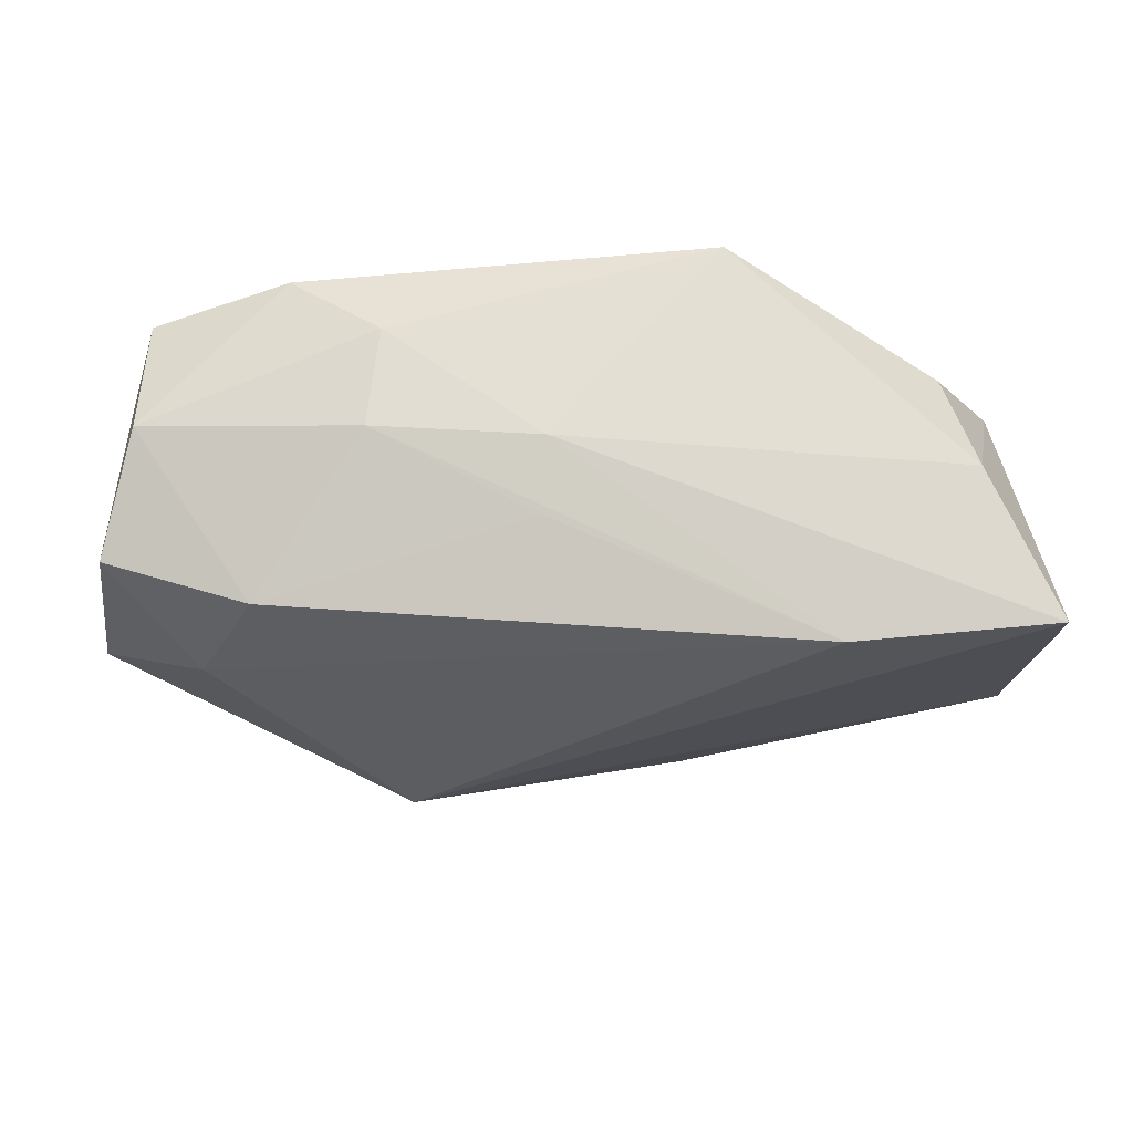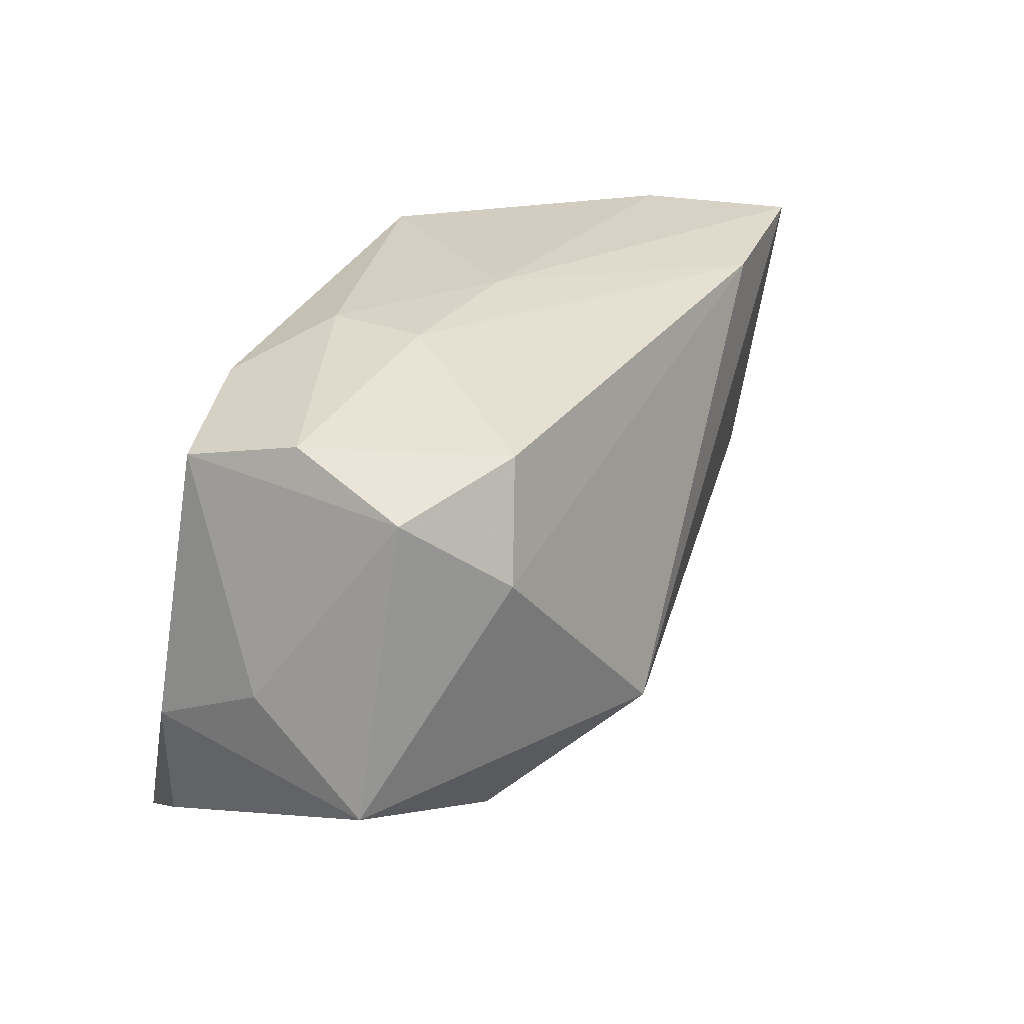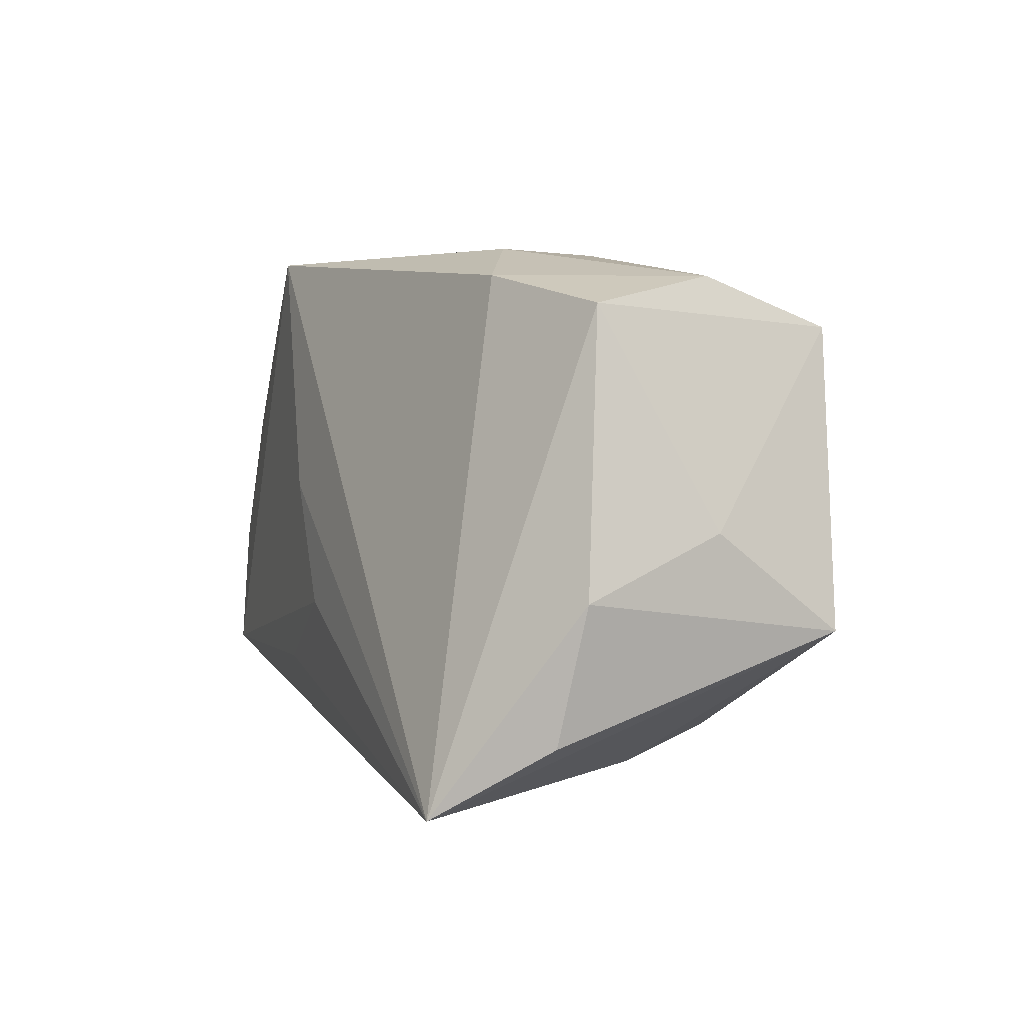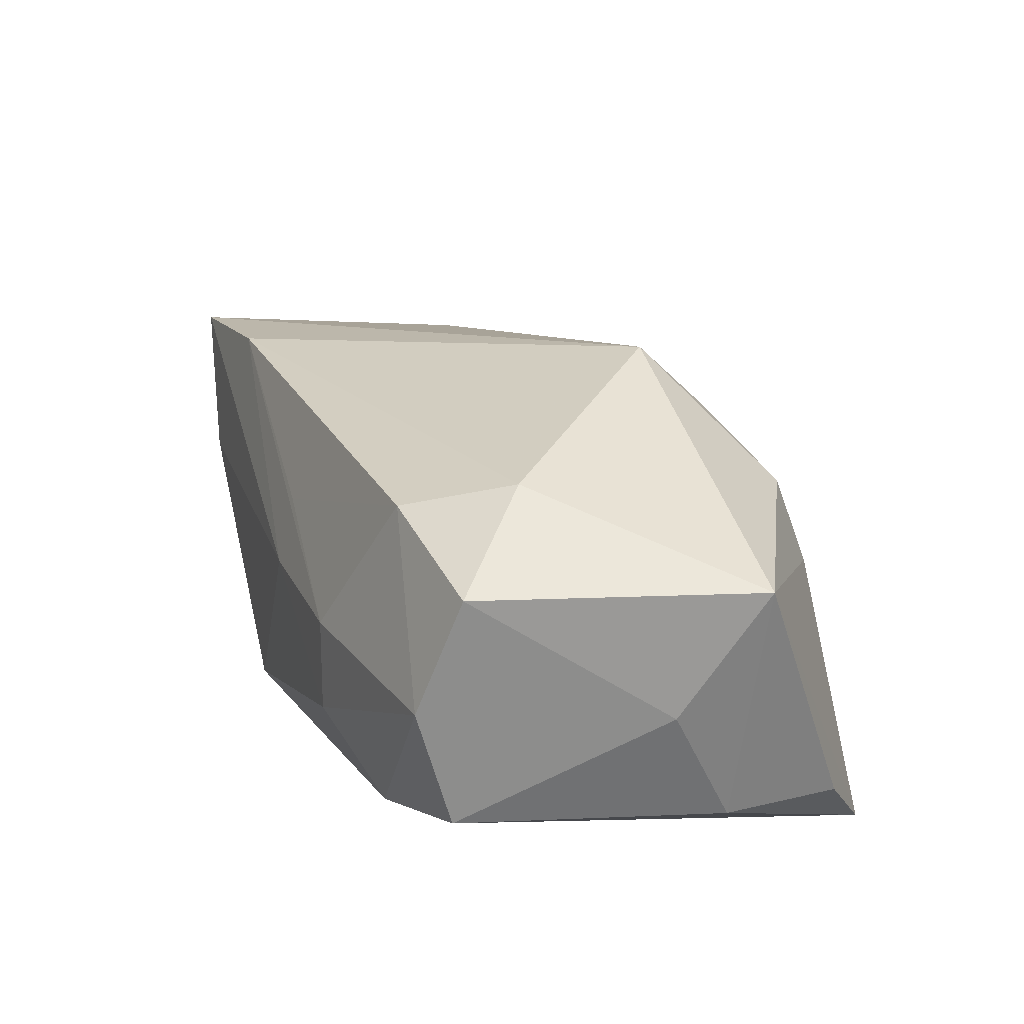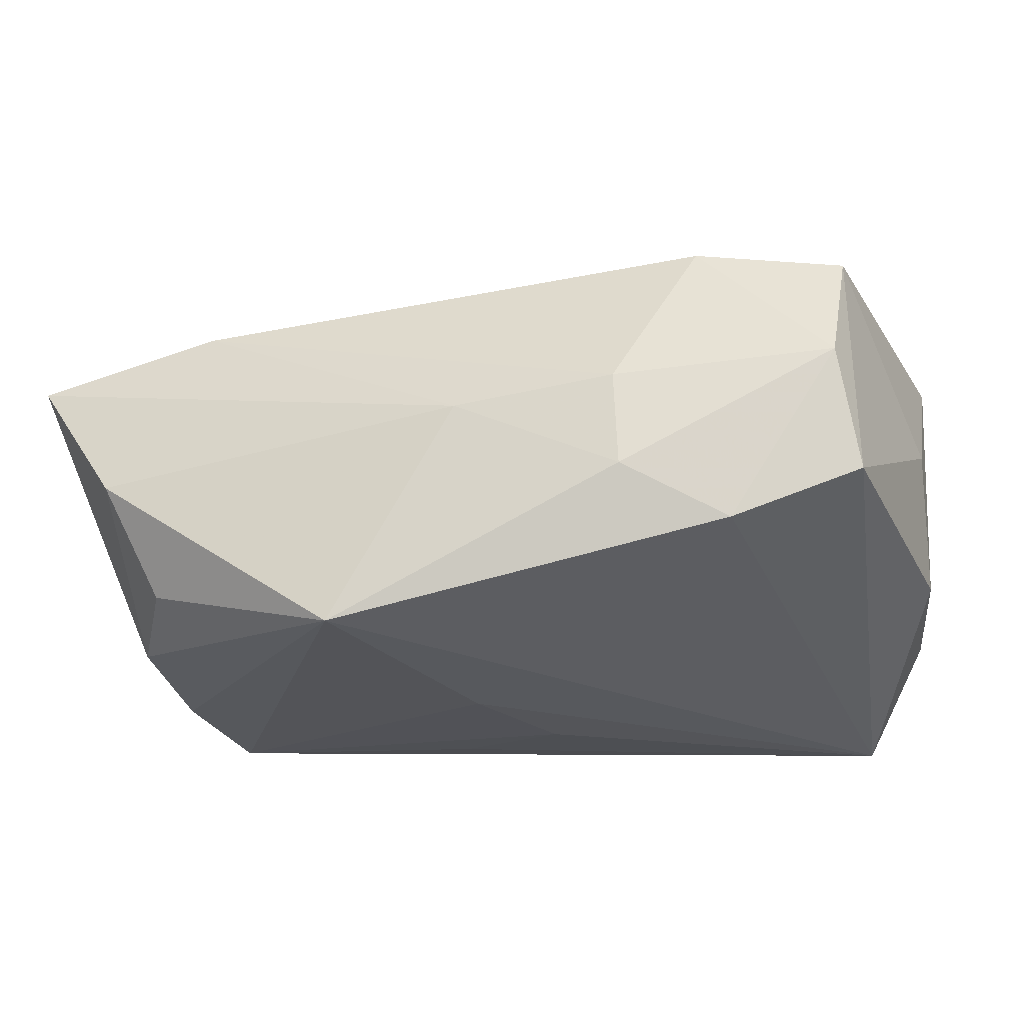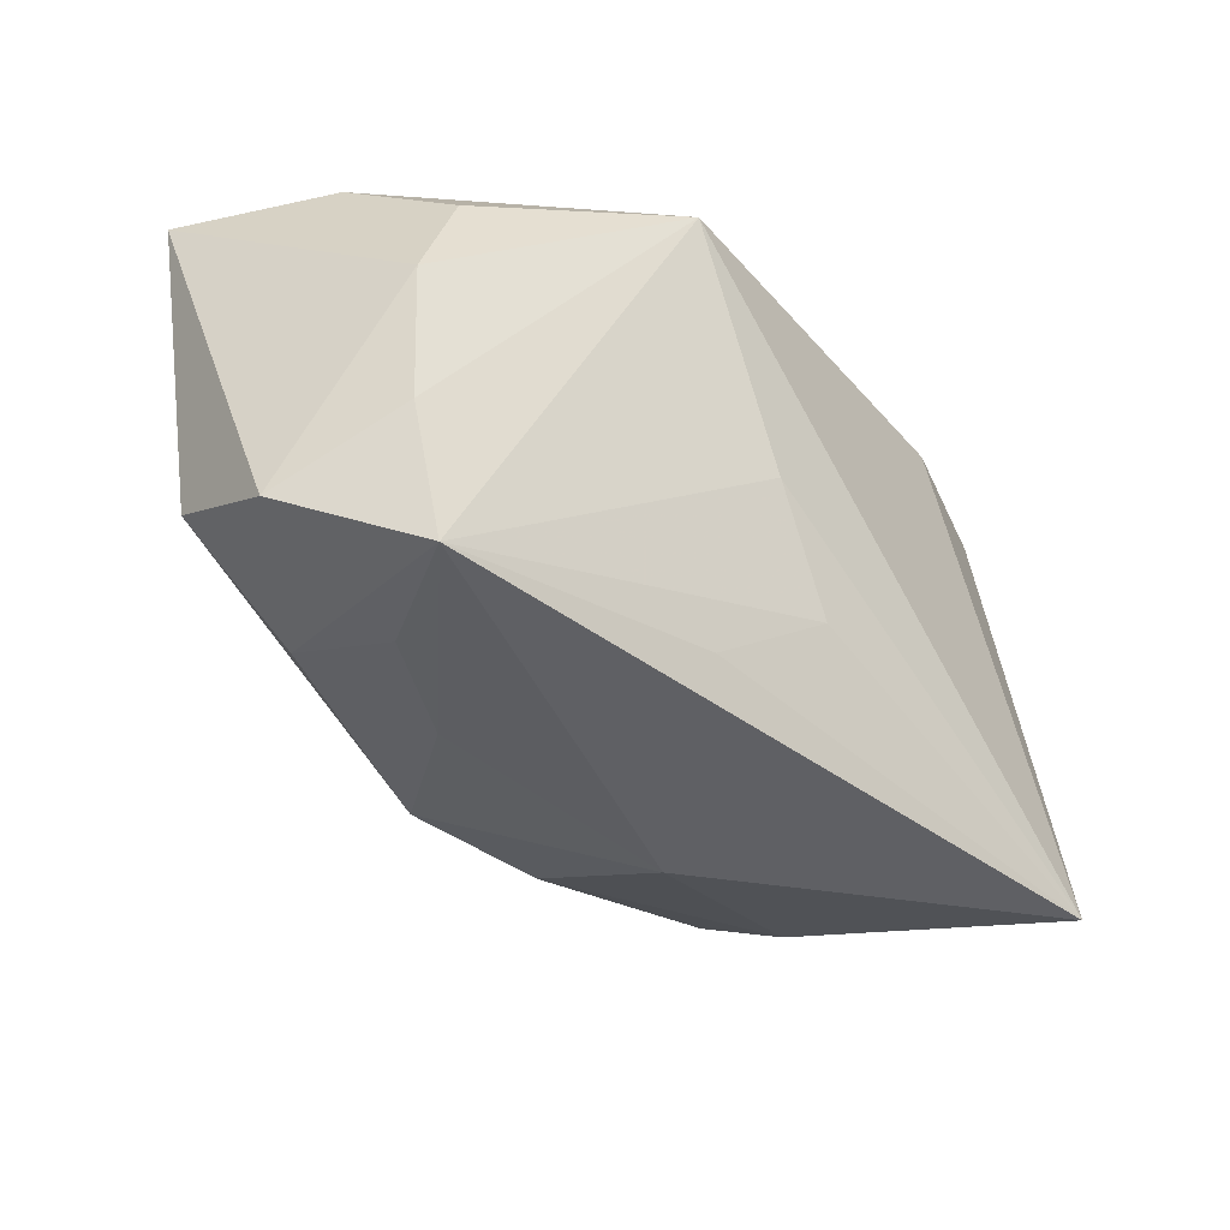
<metadata>
{"format":"obj","ext":"obj","renderer":"f3d","projection":"perspective","resolution":1024,"background":"white","views":[{"elev":66.0,"azim":9.4,"up":"+Y"},{"elev":25.1,"azim":-57.0,"up":"+Y"},{"elev":1.3,"azim":-113.2,"up":"+Y"},{"elev":28.0,"azim":-108.5,"up":"+Z"},{"elev":-24.7,"azim":-163.7,"up":"+Z"},{"elev":-28.6,"azim":136.2,"up":"+Y"}]}
</metadata>
<code>
v -0.02015 0.01613 0.0167
v -0.03271 0.01448 0.0145
v 0.03346 -0.01435 -0.01485
v 0.03071 -0.01411 0.004165
v 0.002745 -0.02109 0.00976
v 0.03432 0.00808 -0.01238
v 0.02848 -0.01569 -0.004479
v -0.02814 -0.02385 -0.01774
v 0.0001977 0.02207 0.001785
v -0.01719 -0.01914 0.01186
v 0.03941 -0.005949 0.005895
v 0.004199 0.001651 -0.01774
v -0.03686 -0.001794 0.002921
v 0.02936 0.0169 -0.0105
v -0.01843 -0.02175 0.004042
v -0.007989 -0.009526 0.02213
v 0.01365 -0.01852 0.01167
v 0.02059 -0.01819 0.0003305
v -0.03699 -0.009576 0.01316
v -0.02253 0.01863 -0.009984
v 0.04054 0.02004 0.009807
v 0.04054 -0.009642 -0.005015
v 0.03509 -0.003719 -0.0137
v -0.03405 -0.01806 -0.009483
v 0.001758 -0.02407 -0.002809
v 0.0246 0.01907 0.01364
v 0.03293 0.02138 -0.001318
v -0.03318 0.01579 -0.005701
v -0.01359 0.02152 0.003011
v 0.0101 -0.01442 -0.01649
v 0.01114 0.02215 -0.01668
v -0.02447 0.007258 0.01931
v 0.0007905 0.02038 0.007659
v -0.03186 0.0183 0.004395
v -0.01398 0.02175 -0.005344
v -0.0002205 -0.008719 -0.01774
v -0.03626 -0.006997 -0.00786
f 16 21 26
f 11 21 16
f 22 21 11
f 29 26 9
f 9 26 21
f 22 11 4
f 37 28 8
f 20 31 8
f 8 28 20
f 32 19 16
f 32 2 19
f 16 26 32
f 33 26 29
f 28 2 34
f 34 20 28
f 3 25 8
f 3 23 22
f 22 4 3
f 31 23 3
f 15 19 8
f 8 25 15
f 15 25 5
f 10 5 16
f 16 19 10
f 10 15 5
f 19 15 10
f 6 21 22
f 22 23 6
f 6 23 31
f 27 9 21
f 31 9 27
f 21 6 27
f 5 25 17
f 16 5 17
f 17 11 16
f 17 4 11
f 8 19 24
f 24 37 8
f 19 37 24
f 13 37 19
f 28 37 13
f 19 2 13
f 13 2 28
f 1 32 26
f 2 32 1
f 26 33 1
f 1 33 29
f 29 34 1
f 1 34 2
f 35 34 29
f 20 34 35
f 31 20 35
f 29 9 35
f 35 9 31
f 7 3 4
f 8 31 12
f 31 3 12
f 14 6 31
f 31 27 14
f 14 27 6
f 18 17 25
f 4 17 18
f 18 7 4
f 25 3 18
f 3 7 18
f 8 12 36
f 36 12 3
f 30 3 8
f 8 36 30
f 30 36 3

</code>
